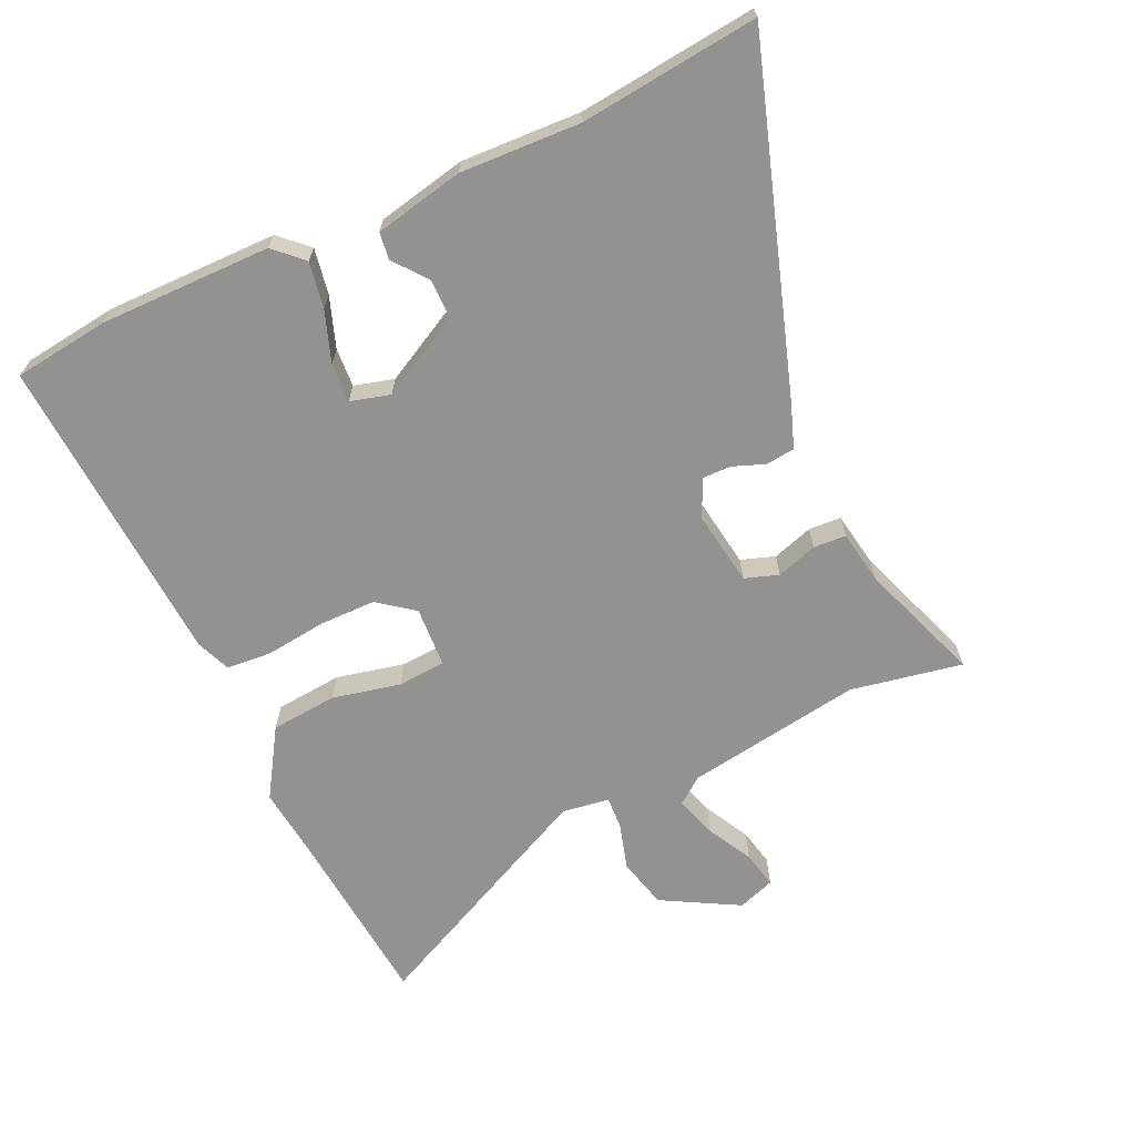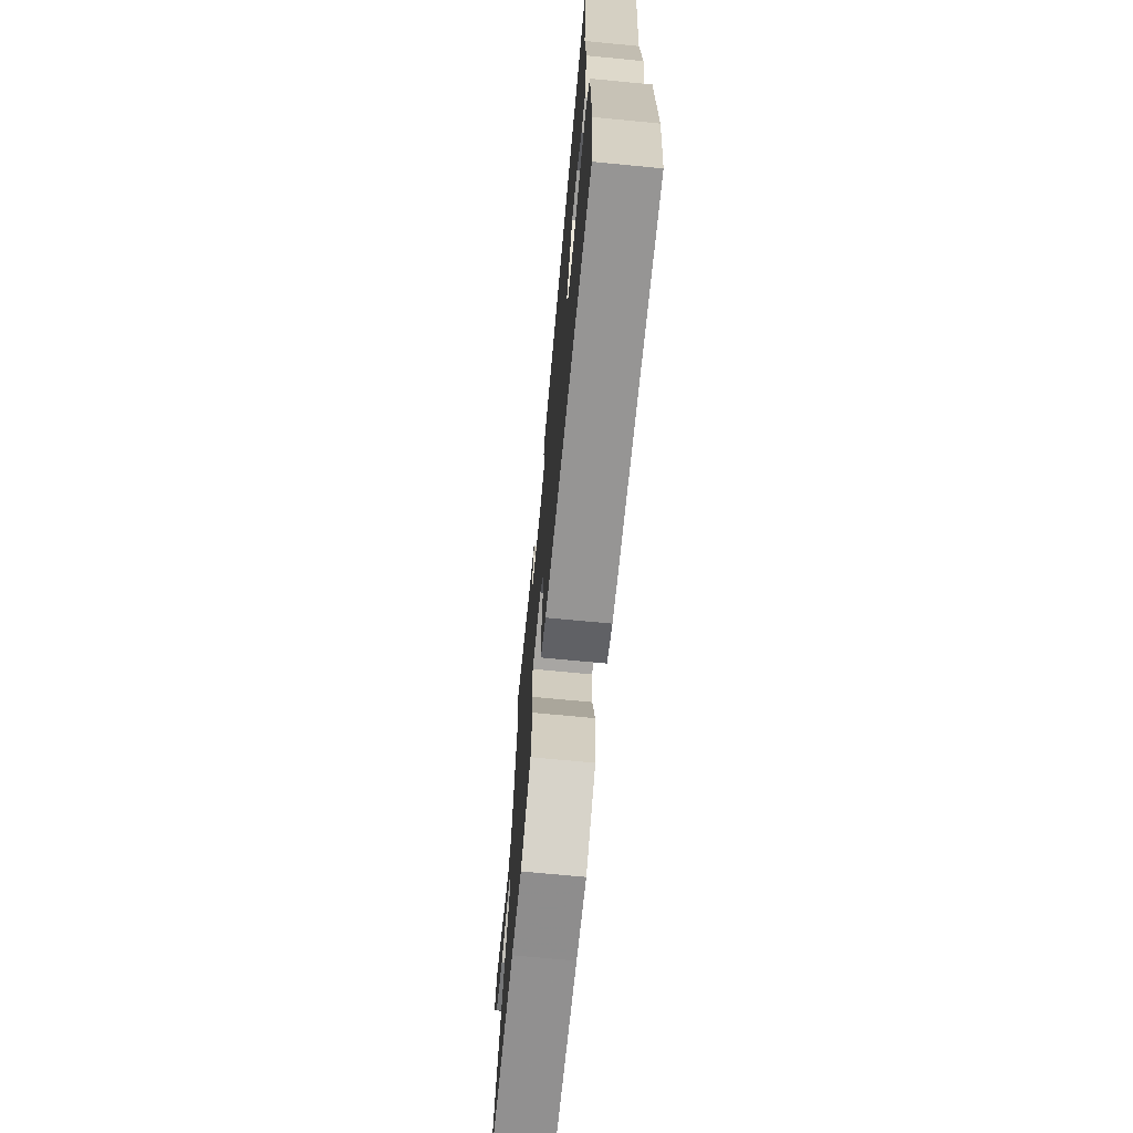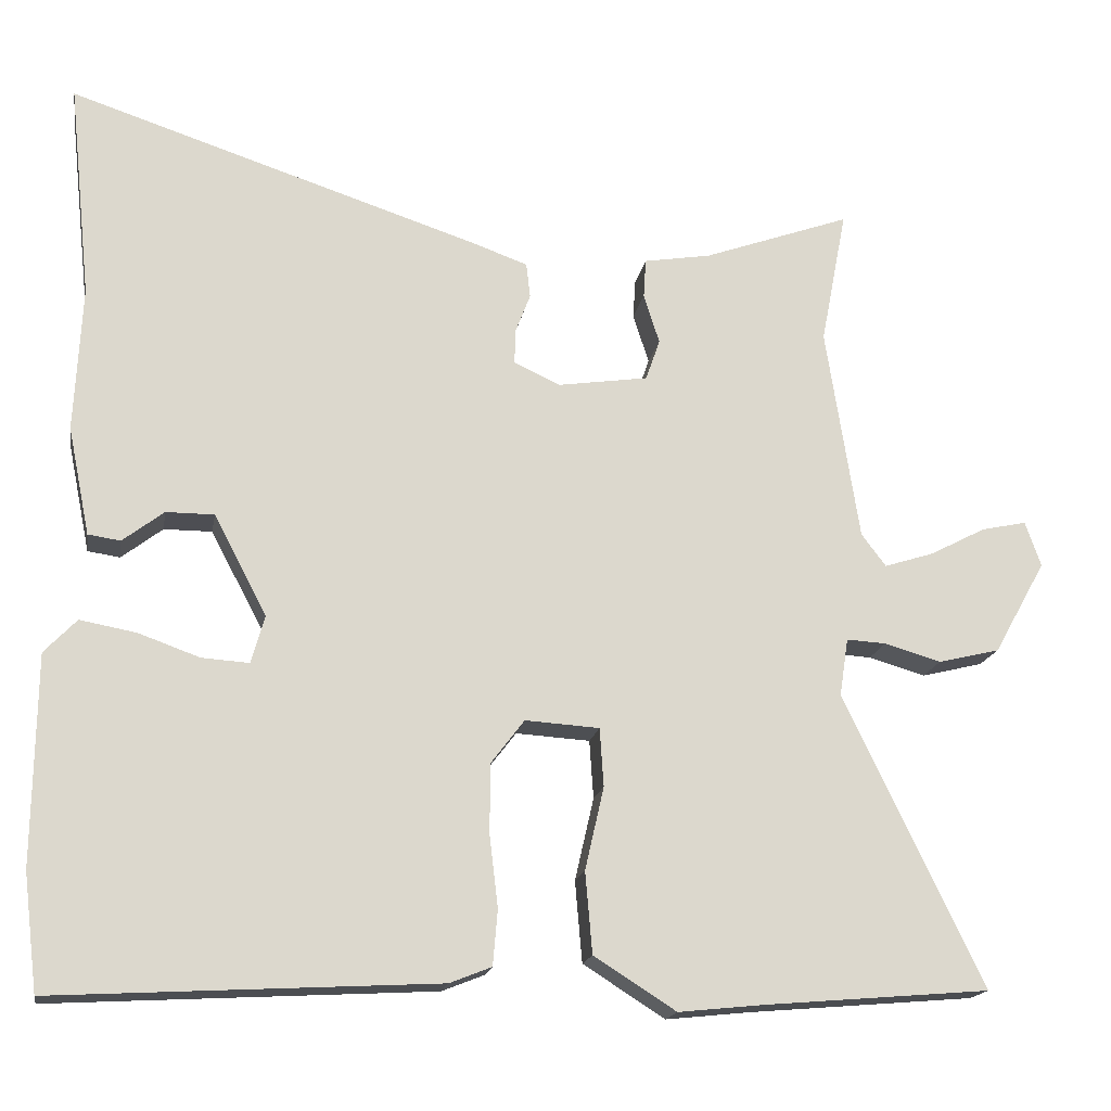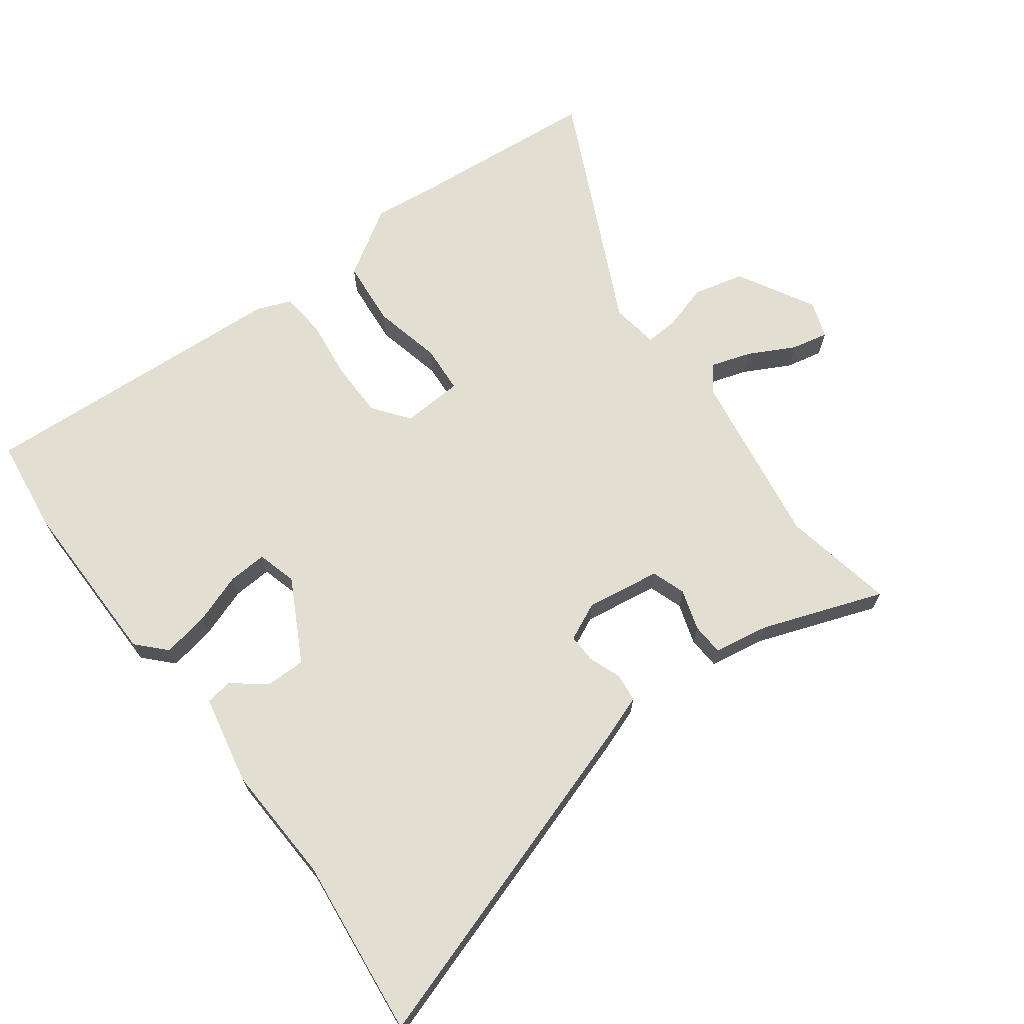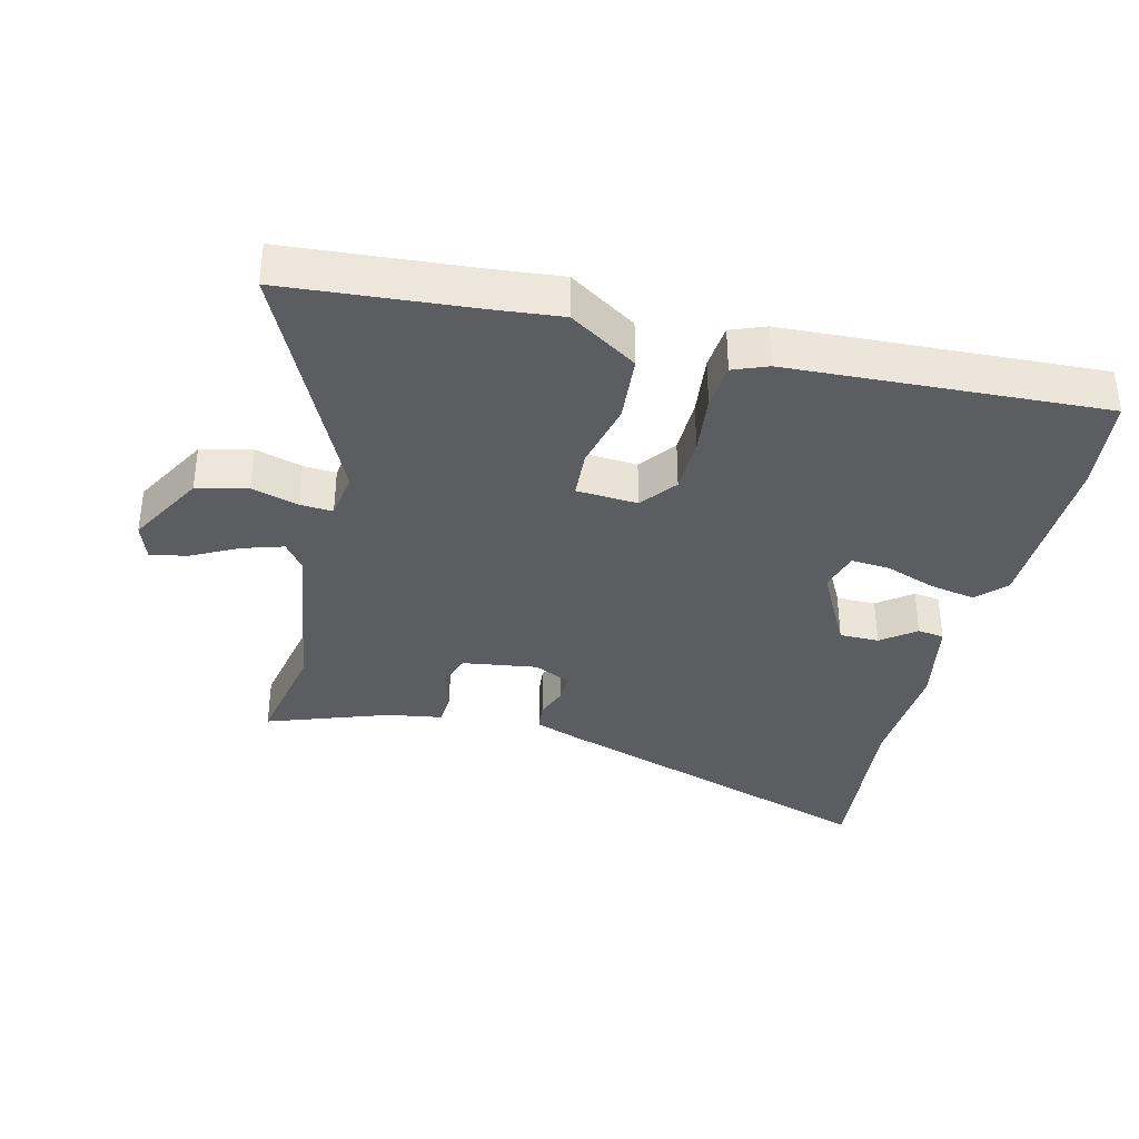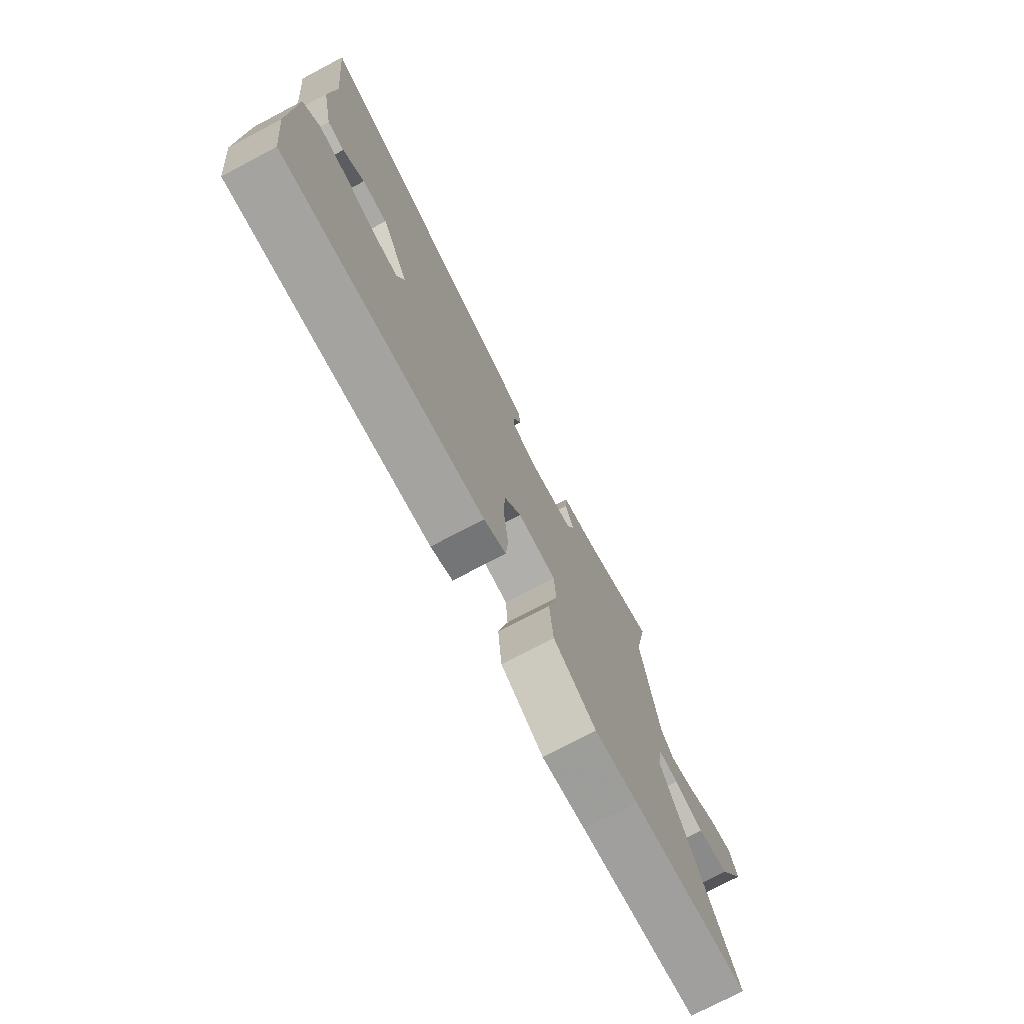
<metadata>
{"format":"obj","ext":"obj","renderer":"f3d","projection":"perspective","resolution":1024,"background":"white","views":[{"elev":-66.4,"azim":-64.9,"up":"+Y"},{"elev":-70.6,"azim":-95.5,"up":"+Z"},{"elev":-17.3,"azim":-9.7,"up":"+Z"},{"elev":67.9,"azim":-36.5,"up":"+Y"},{"elev":-35.8,"azim":166.0,"up":"+Y"},{"elev":-75.3,"azim":-62.3,"up":"+Z"}]}
</metadata>
<code>
v 0.658 0.07 -0.487
v 0.371 0.07 -0.511
v 0.265 0.07 -0.522
v 0.161 0.07 -0.456
v 0.152 0.07 -0.353
v 0.176 0.07 -0.248
v 0.171 0.07 -0.174
v 0.077 0.07 -0.168
v 0.035 0.07 -0.223
v 0.034 0.07 -0.31
v 0.045 0.07 -0.403
v 0.039 0.07 -0.473
v -0.014 0.07 -0.494
v -0.498 0.07 -0.52
v -0.516 0.07 -0.373
v -0.513 0.07 -0.108
v -0.472 0.07 -0.065
v -0.401 0.07 -0.078
v -0.323 0.07 -0.106
v -0.263 0.07 -0.11
v -0.246 0.07 -0.049
v -0.313 0.07 0.078
v -0.374 0.07 0.078
v -0.426 0.07 0.038
v -0.467 0.07 0.044
v -0.495 0.07 0.181
v -0.486 0.07 0.365
v -0.515 0.07 0.639
v 0.008 0.07 0.468
v 0.077 0.07 0.443
v 0.082 0.07 0.399
v 0.063 0.07 0.349
v 0.062 0.07 0.305
v 0.12 0.07 0.278
v 0.235 0.07 0.295
v 0.253 0.07 0.347
v 0.233 0.07 0.41
v 0.236 0.07 0.46
v 0.321 0.07 0.474
v 0.508 0.07 0.541
v 0.475 0.07 0.369
v 0.517 0.07 0.097
v 0.548 0.07 0.056
v 0.611 0.07 0.076
v 0.682 0.07 0.113
v 0.739 0.07 0.125
v 0.759 0.07 0.068
v 0.693 0.07 -0.05
v 0.615 0.07 -0.069
v 0.543 0.07 -0.048
v 0.493 0.07 -0.045
v 0.482 0.07 -0.118
v 0.658 0 -0.487
v 0.371 0 -0.511
v 0.265 0 -0.522
v 0.161 0 -0.456
v 0.152 0 -0.353
v 0.176 0 -0.248
v 0.171 0 -0.174
v 0.077 0 -0.168
v 0.035 0 -0.223
v 0.034 0 -0.31
v 0.045 0 -0.403
v 0.039 0 -0.473
v -0.014 0 -0.494
v -0.498 0 -0.52
v -0.516 0 -0.373
v -0.513 0 -0.108
v -0.472 0 -0.065
v -0.401 0 -0.078
v -0.323 0 -0.106
v -0.263 0 -0.11
v -0.246 0 -0.049
v -0.313 0 0.078
v -0.374 0 0.078
v -0.426 0 0.038
v -0.467 0 0.044
v -0.495 0 0.181
v -0.486 0 0.365
v -0.515 0 0.639
v 0.008 0 0.468
v 0.077 0 0.443
v 0.082 0 0.399
v 0.063 0 0.349
v 0.062 0 0.305
v 0.12 0 0.278
v 0.235 0 0.295
v 0.253 0 0.347
v 0.233 0 0.41
v 0.236 0 0.46
v 0.321 0 0.474
v 0.508 0 0.541
v 0.475 0 0.369
v 0.517 0 0.097
v 0.548 0 0.056
v 0.611 0 0.076
v 0.682 0 0.113
v 0.739 0 0.125
v 0.759 0 0.068
v 0.693 0 -0.05
v 0.615 0 -0.069
v 0.543 0 -0.048
v 0.493 0 -0.045
v 0.482 0 -0.118
f 48 49 50
f 47 48 50
f 46 47 50
f 45 46 50
f 44 45 50
f 43 44 50 51
f 42 43 51
f 41 42 51
f 39 40 41
f 41 51 52
f 39 41 52
f 38 39 52
f 37 38 52
f 36 37 52
f 30 31 32
f 29 30 32
f 28 29 32
f 27 28 32
f 27 32 33
f 25 26 27
f 24 25 27
f 23 24 27
f 27 33 34
f 23 27 34
f 22 23 34
f 17 18 19
f 16 17 19
f 15 16 19
f 14 15 19
f 13 14 19
f 12 13 19
f 11 12 19
f 10 11 19
f 9 10 19 20
f 8 9 20 21
f 4 5 6
f 3 4 6
f 2 3 6
f 2 6 7
f 1 2 7
f 52 1 7
f 36 52 7
f 35 36 7
f 22 34 35
f 21 22 35
f 8 21 35
f 7 8 35
f 102 101 100
f 102 100 99
f 102 99 98
f 102 98 97
f 102 97 96
f 103 102 96 95
f 103 95 94
f 103 94 93
f 93 92 91
f 104 103 93
f 104 93 91
f 104 91 90
f 104 90 89
f 104 89 88
f 84 83 82
f 84 82 81
f 84 81 80
f 84 80 79
f 85 84 79
f 79 78 77
f 79 77 76
f 79 76 75
f 86 85 79
f 86 79 75
f 86 75 74
f 71 70 69
f 71 69 68
f 71 68 67
f 71 67 66
f 71 66 65
f 71 65 64
f 71 64 63
f 71 63 62
f 72 71 62 61
f 73 72 61 60
f 58 57 56
f 58 56 55
f 58 55 54
f 59 58 54
f 59 54 53
f 59 53 104
f 59 104 88
f 59 88 87
f 87 86 74
f 87 74 73
f 87 73 60
f 87 60 59
f 1 53 54 2
f 2 54 55 3
f 3 55 56 4
f 4 56 57 5
f 5 57 58 6
f 6 58 59 7
f 7 59 60 8
f 8 60 61 9
f 9 61 62 10
f 10 62 63 11
f 11 63 64 12
f 12 64 65 13
f 13 65 66 14
f 14 66 67 15
f 15 67 68 16
f 16 68 69 17
f 17 69 70 18
f 18 70 71 19
f 19 71 72 20
f 20 72 73 21
f 21 73 74 22
f 22 74 75 23
f 23 75 76 24
f 24 76 77 25
f 25 77 78 26
f 26 78 79 27
f 27 79 80 28
f 28 80 81 29
f 29 81 82 30
f 30 82 83 31
f 31 83 84 32
f 32 84 85 33
f 33 85 86 34
f 34 86 87 35
f 35 87 88 36
f 36 88 89 37
f 37 89 90 38
f 38 90 91 39
f 39 91 92 40
f 40 92 93 41
f 41 93 94 42
f 42 94 95 43
f 43 95 96 44
f 44 96 97 45
f 45 97 98 46
f 46 98 99 47
f 47 99 100 48
f 48 100 101 49
f 49 101 102 50
f 50 102 103 51
f 51 103 104 52
f 52 104 53 1

</code>
